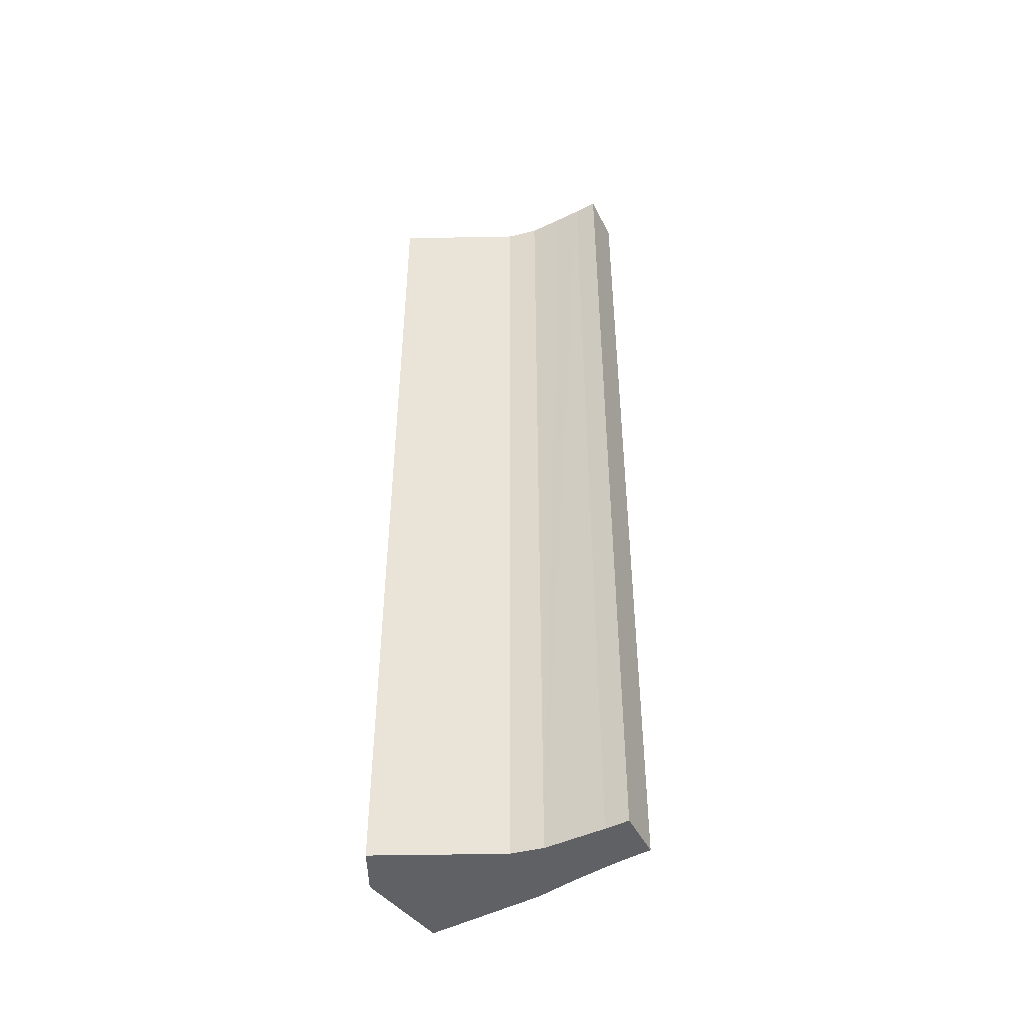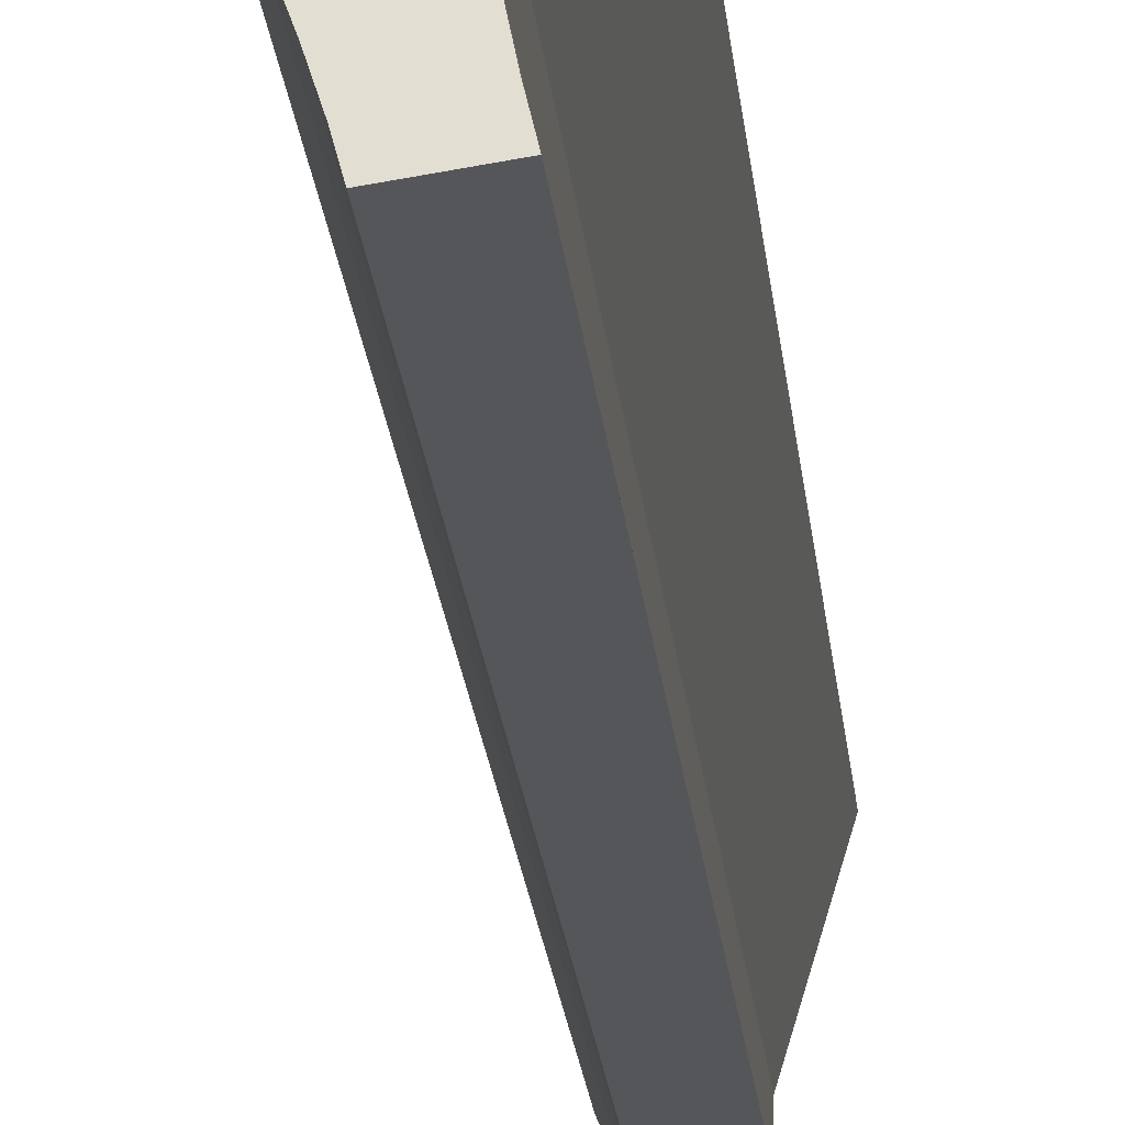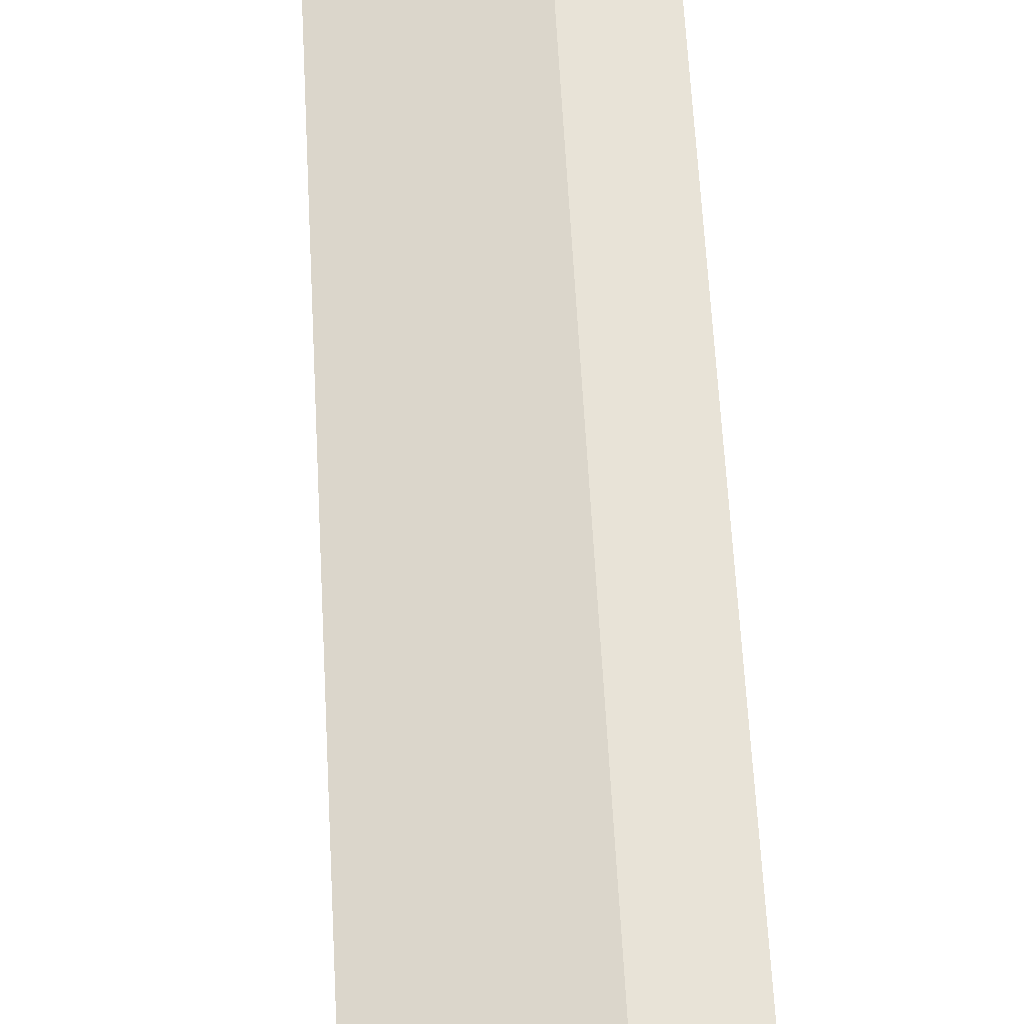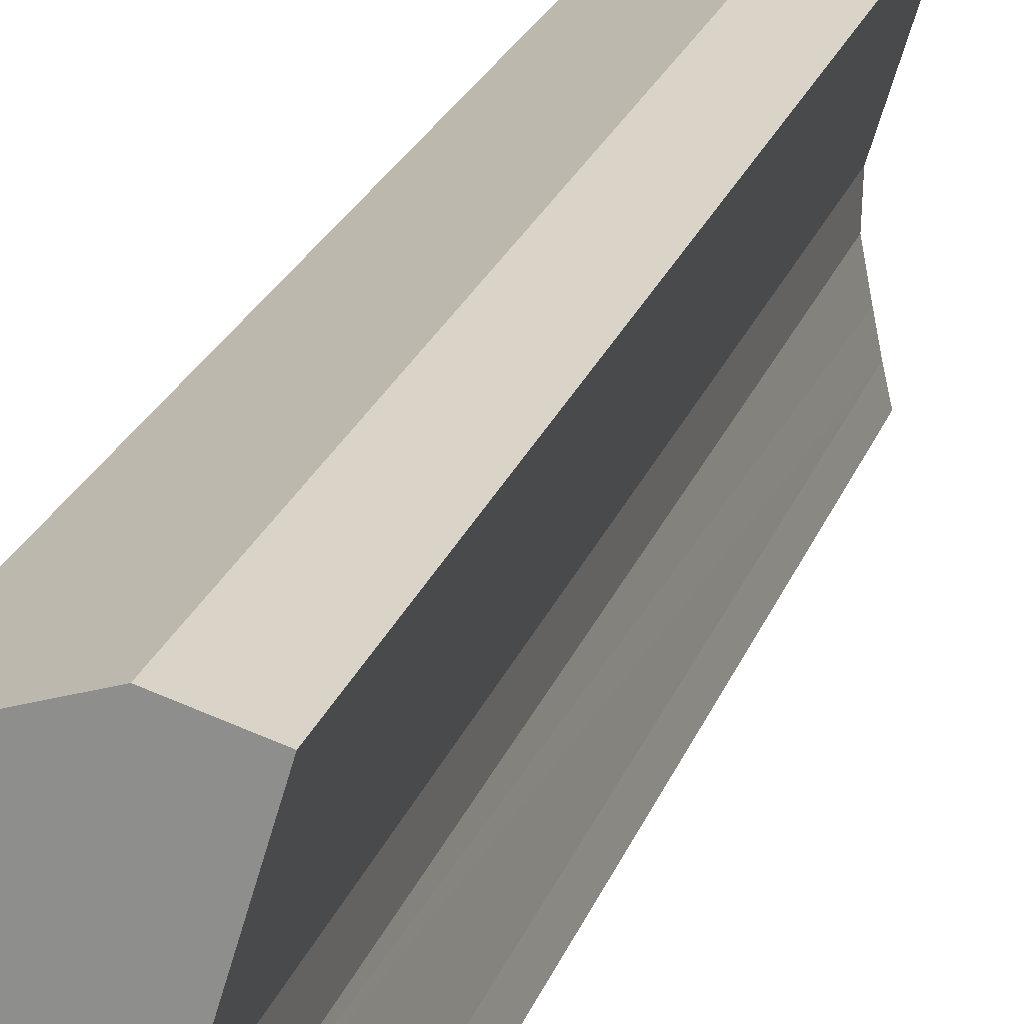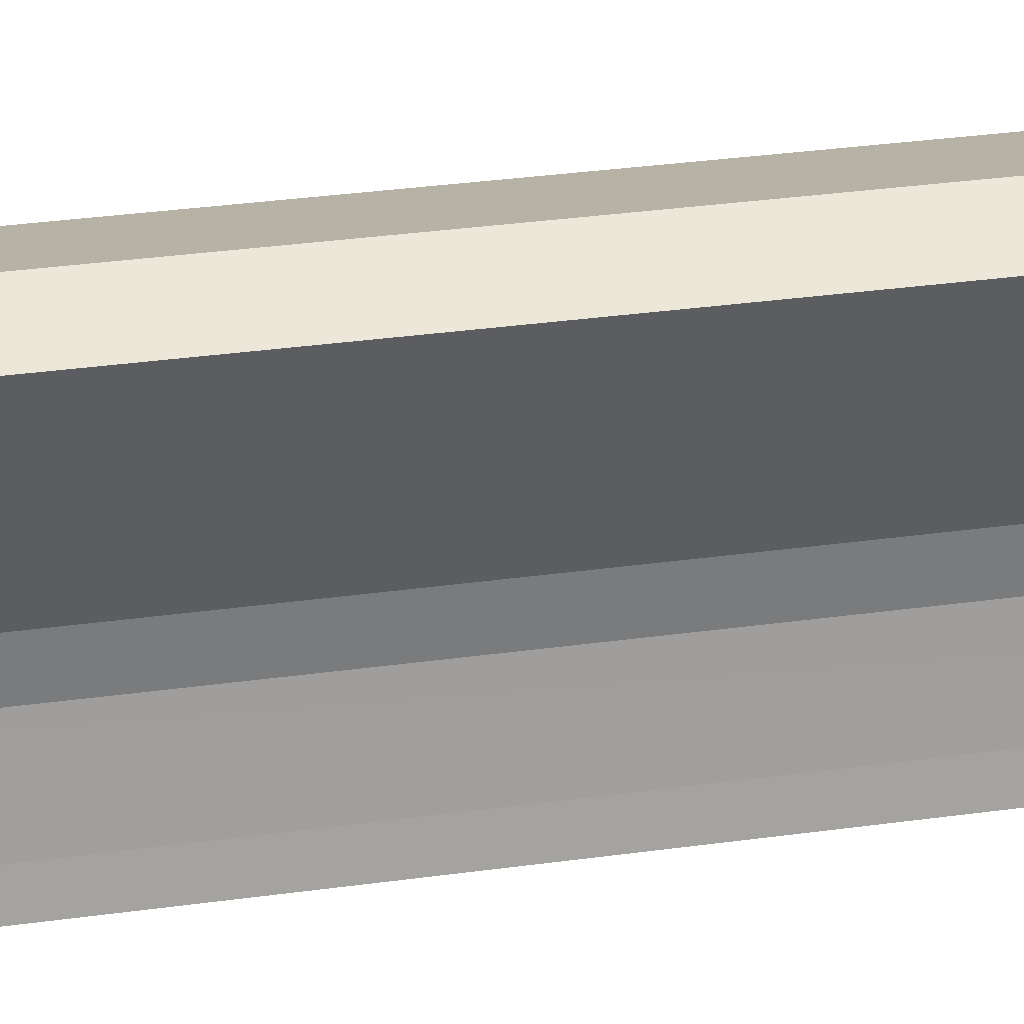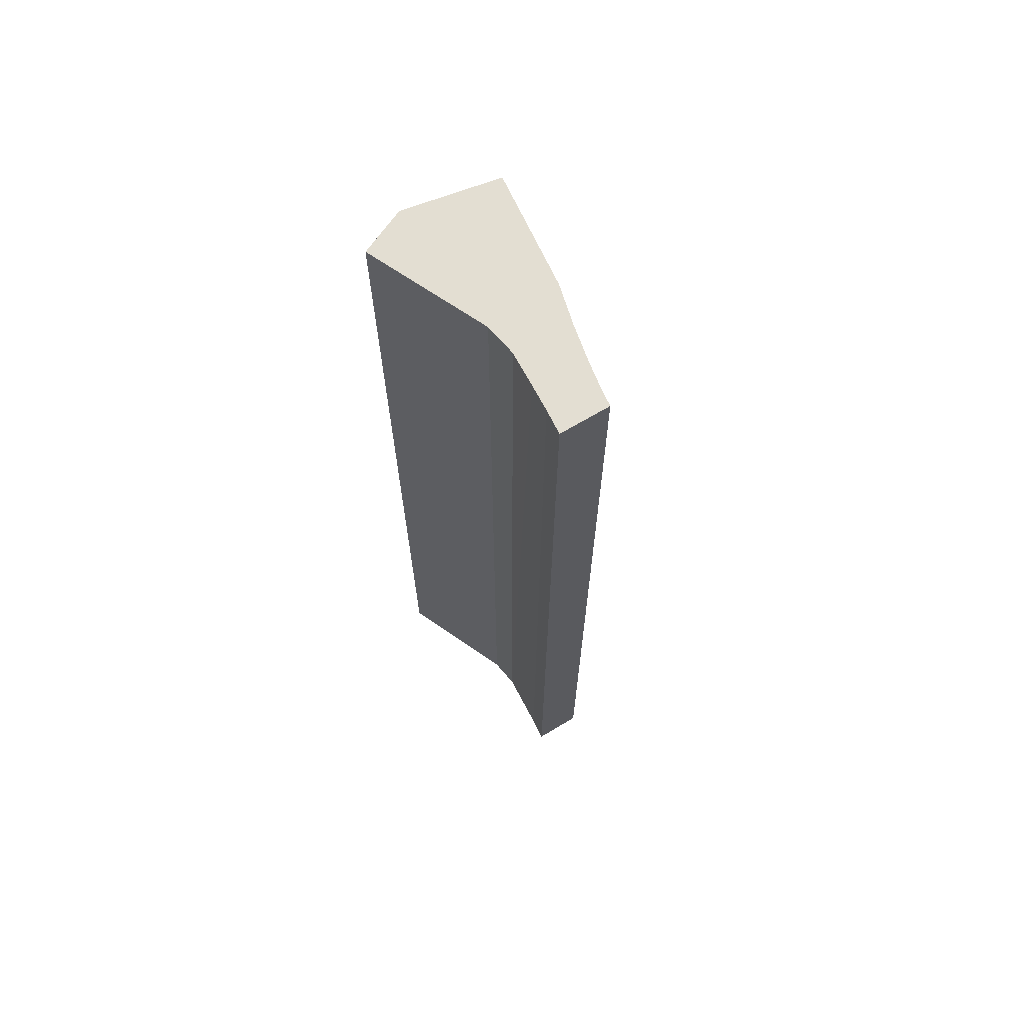
<metadata>
{"format":"obj","ext":"obj","renderer":"f3d","projection":"perspective","resolution":1024,"background":"white","views":[{"elev":-45.6,"azim":107.9,"up":"+Y"},{"elev":-26.6,"azim":6.5,"up":"+Z"},{"elev":53.8,"azim":-2.8,"up":"+Z"},{"elev":21.4,"azim":15.5,"up":"+Z"},{"elev":30.2,"azim":78.3,"up":"+Z"},{"elev":67.4,"azim":141.4,"up":"+Y"}]}
</metadata>
<code>
v  1.539 15.86 0.488
v  0.102 15.86 -0.402
v  0 15.86 9.713e-16
v  0.489 15.86 -1.927
v  1.708 15.86 0.436
v  2.341 15.86 0.244
v  1.719 15.86 -1.837
v  0.74 15.86 -2.556
v  1.702 15.86 -2.375
v  0.943 15.86 -3.136
v  1.811 15.86 -2.948
v  1.075 15.86 -3.559
v  1.896 15.86 -3.377
v  1.159 15.86 -3.88
v  1.985 15.86 -3.771
v  1.985 2.309e-16 -3.771
v  1.159 2.376e-16 -3.88
v  1.075 2.179e-16 -3.559
v  0.943 1.92e-16 -3.136
v  0.74 1.565e-16 -2.556
v  0.489 1.18e-16 -1.927
v  0 0 0
v  0.102 2.462e-17 -0.402
v  1.539 -2.988e-17 0.488
v  2.341 -1.494e-17 0.244
v  1.708 -2.67e-17 0.436
v  1.896 2.068e-16 -3.377
v  1.719 1.125e-16 -1.837
v  1.702 1.454e-16 -2.375
v  1.811 1.805e-16 -2.948
g defaultobject
f 1 2 3
f 2 1 4
f 4 1 5
f 4 5 6
f 4 6 7
f 4 7 8
f 8 7 9
f 8 9 10
f 10 9 11
f 10 11 12
f 12 11 13
f 12 13 14
f 14 13 15
f 16 14 15
f 14 16 17
f 17 12 14
f 12 17 18
f 18 10 12
f 10 18 19
f 19 8 10
f 8 19 20
f 20 4 8
f 4 20 21
f 21 2 4
f 2 21 3
f 3 21 22
f 22 21 23
f 22 1 3
f 1 22 24
f 24 5 1
f 5 24 6
f 6 24 25
f 25 24 26
f 27 15 13
f 15 27 16
f 25 7 6
f 7 25 28
f 28 9 7
f 9 28 29
f 29 11 9
f 11 29 13
f 13 29 27
f 27 29 30
f 22 26 24
f 26 22 23
f 26 23 25
f 25 23 21
f 25 21 28
f 28 21 20
f 28 20 29
f 29 20 19
f 29 19 30
f 30 19 18
f 30 18 27
f 27 18 17
f 27 17 16

</code>
